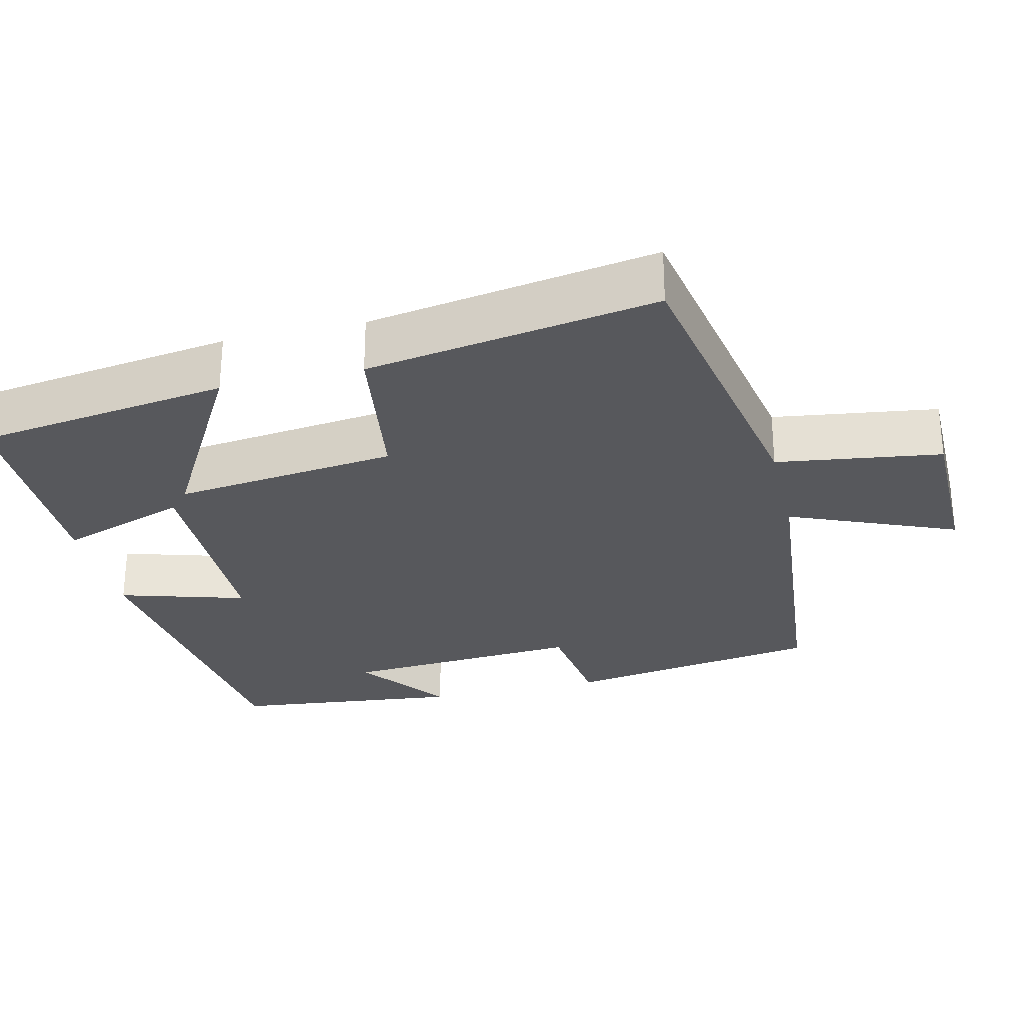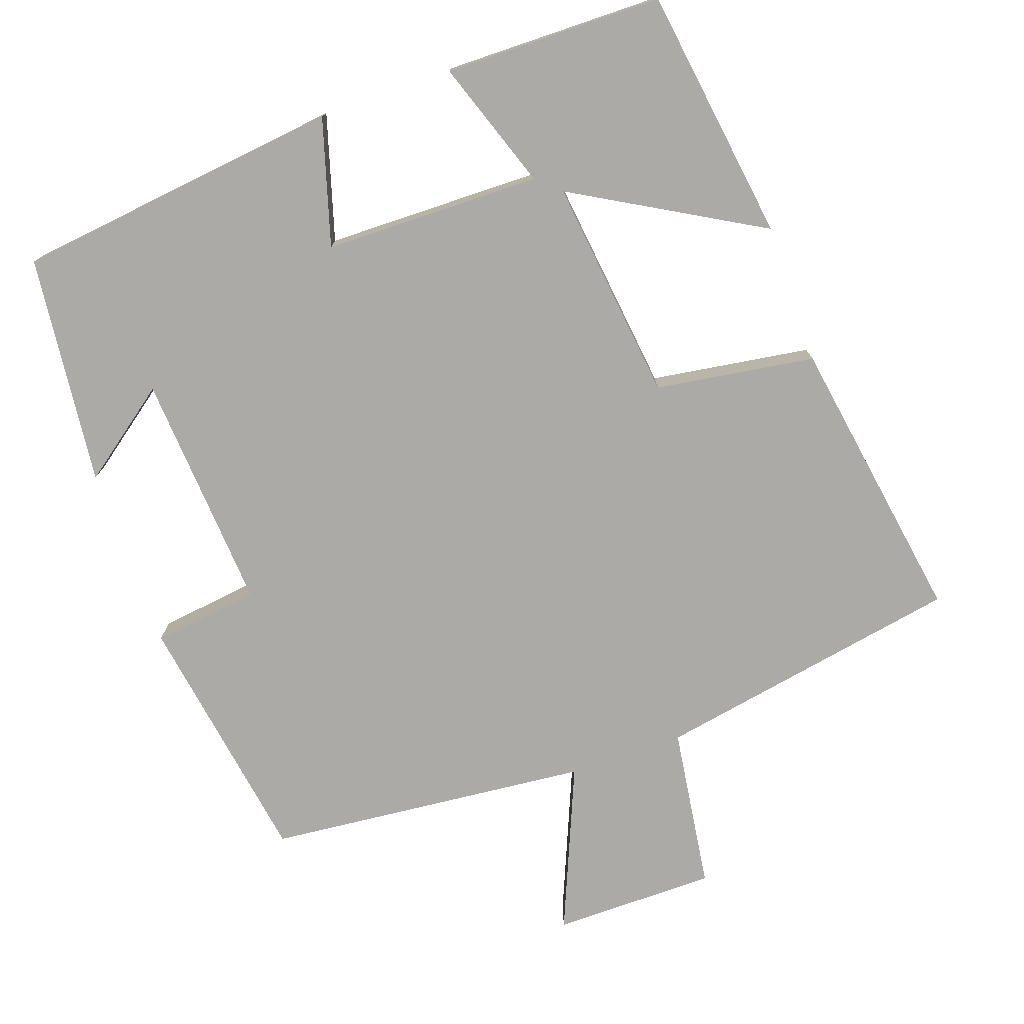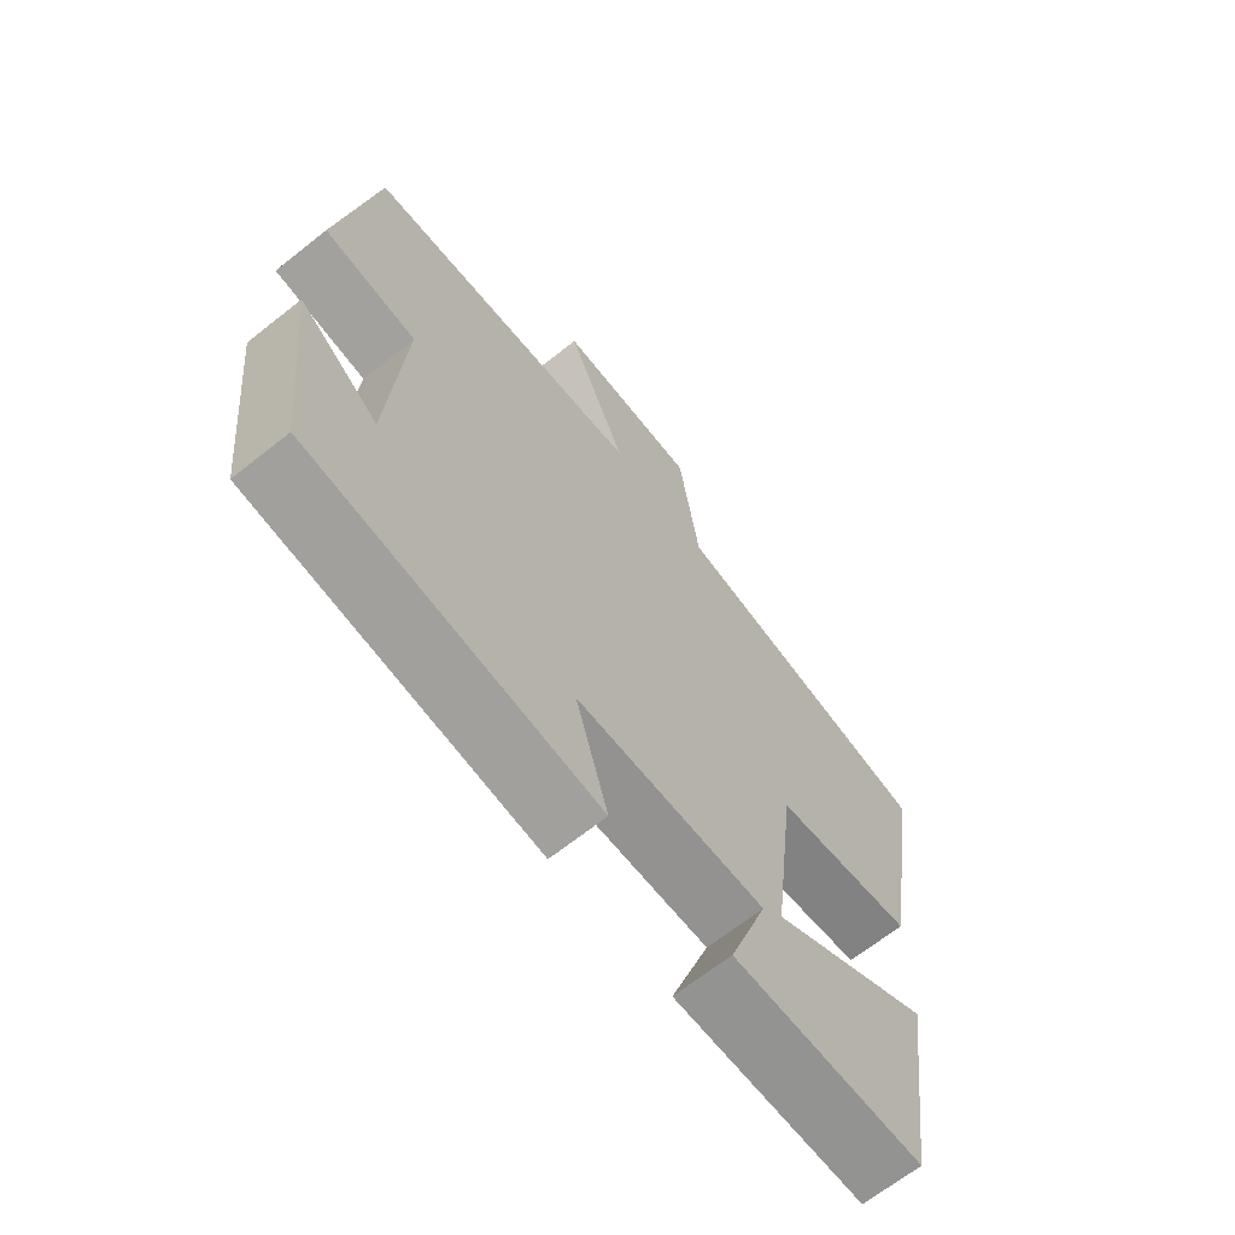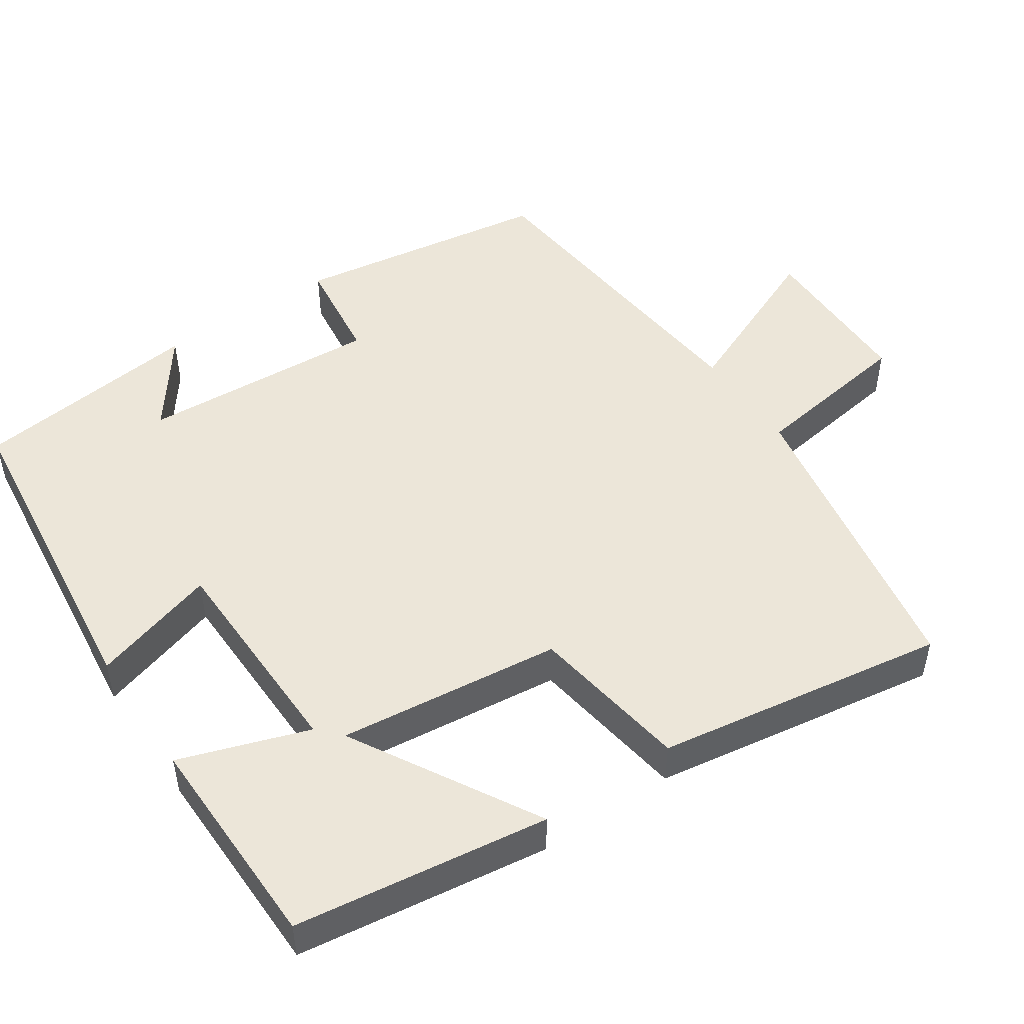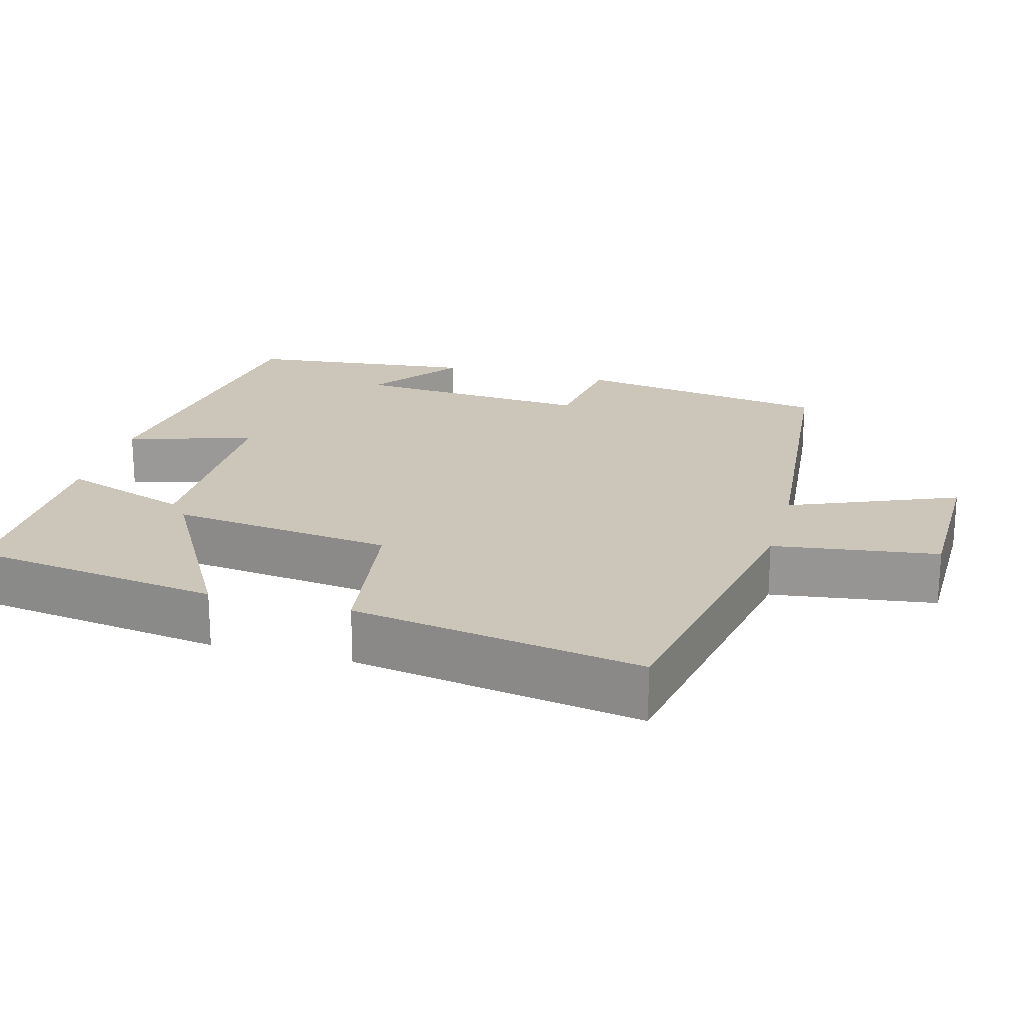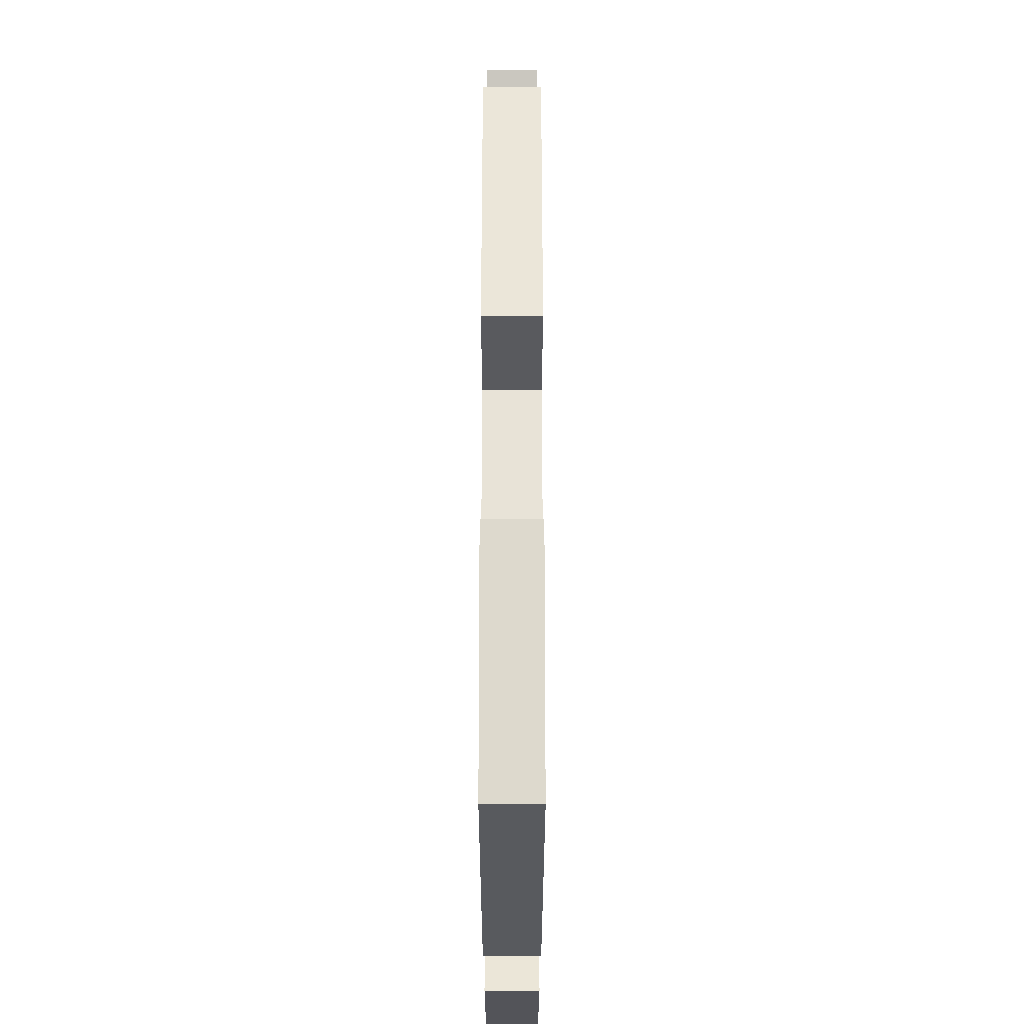
<metadata>
{"format":"obj","ext":"obj","renderer":"f3d","projection":"perspective","resolution":1024,"background":"white","views":[{"elev":-28.4,"azim":-76.6,"up":"+Y"},{"elev":-75.8,"azim":-160.7,"up":"+Y"},{"elev":-67.0,"azim":128.5,"up":"+Z"},{"elev":49.4,"azim":-124.4,"up":"+Y"},{"elev":21.0,"azim":-74.6,"up":"+Y"},{"elev":-24.3,"azim":90.0,"up":"+Z"}]}
</metadata>
<code>
v 0.445 0.07 0.458
v 0.5 0.07 0.113
v 0.356 0.07 0.094
v 0.378 0.07 -0.228
v 0.5 0.07 -0.137
v 0.466 0.07 -0.447
v 0.025 0.07 -0.5
v 0.075 0.07 -0.331
v -0.217 0.07 -0.327
v -0.157 0.07 -0.5
v -0.451 0.07 -0.497
v -0.5 0.07 -0.156
v -0.249 0.07 -0.298
v -0.285 0.07 0.002
v -0.5 0.07 0.034
v -0.564 0.07 0.424
v -0.15 0.07 0.5
v -0.119 0.07 0.721
v 0.101 0.07 0.723
v 0.008 0.07 0.5
v 0.445 0 0.458
v 0.5 0 0.113
v 0.356 0 0.094
v 0.378 0 -0.228
v 0.5 0 -0.137
v 0.466 0 -0.447
v 0.025 0 -0.5
v 0.075 0 -0.331
v -0.217 0 -0.327
v -0.157 0 -0.5
v -0.451 0 -0.497
v -0.5 0 -0.156
v -0.249 0 -0.298
v -0.285 0 0.002
v -0.5 0 0.034
v -0.564 0 0.424
v -0.15 0 0.5
v -0.119 0 0.721
v 0.101 0 0.723
v 0.008 0 0.5
f 17 18 19 20
f 14 15 16 17
f 13 14 17 20
f 10 11 12 13
f 9 10 13
f 8 9 13 20
f 6 7 8
f 4 5 6
f 4 6 8 20
f 20 1 2 3
f 3 4 20
f 40 39 38 37
f 37 36 35 34
f 40 37 34 33
f 33 32 31 30
f 33 30 29
f 40 33 29 28
f 28 27 26
f 26 25 24
f 40 28 26 24
f 23 22 21 40
f 40 24 23
f 1 21 22 2
f 2 22 23 3
f 3 23 24 4
f 4 24 25 5
f 5 25 26 6
f 6 26 27 7
f 7 27 28 8
f 8 28 29 9
f 9 29 30 10
f 10 30 31 11
f 11 31 32 12
f 12 32 33 13
f 13 33 34 14
f 14 34 35 15
f 15 35 36 16
f 16 36 37 17
f 17 37 38 18
f 18 38 39 19
f 19 39 40 20
f 20 40 21 1

</code>
